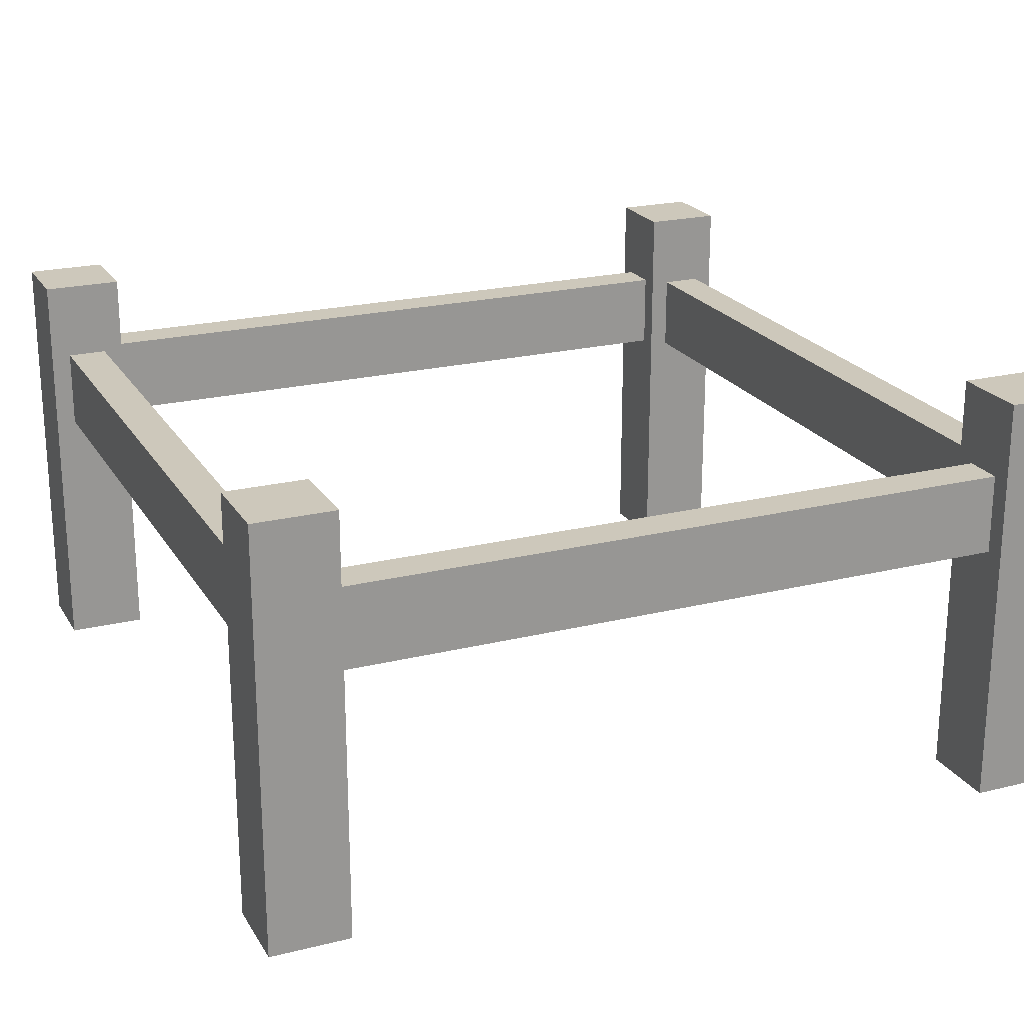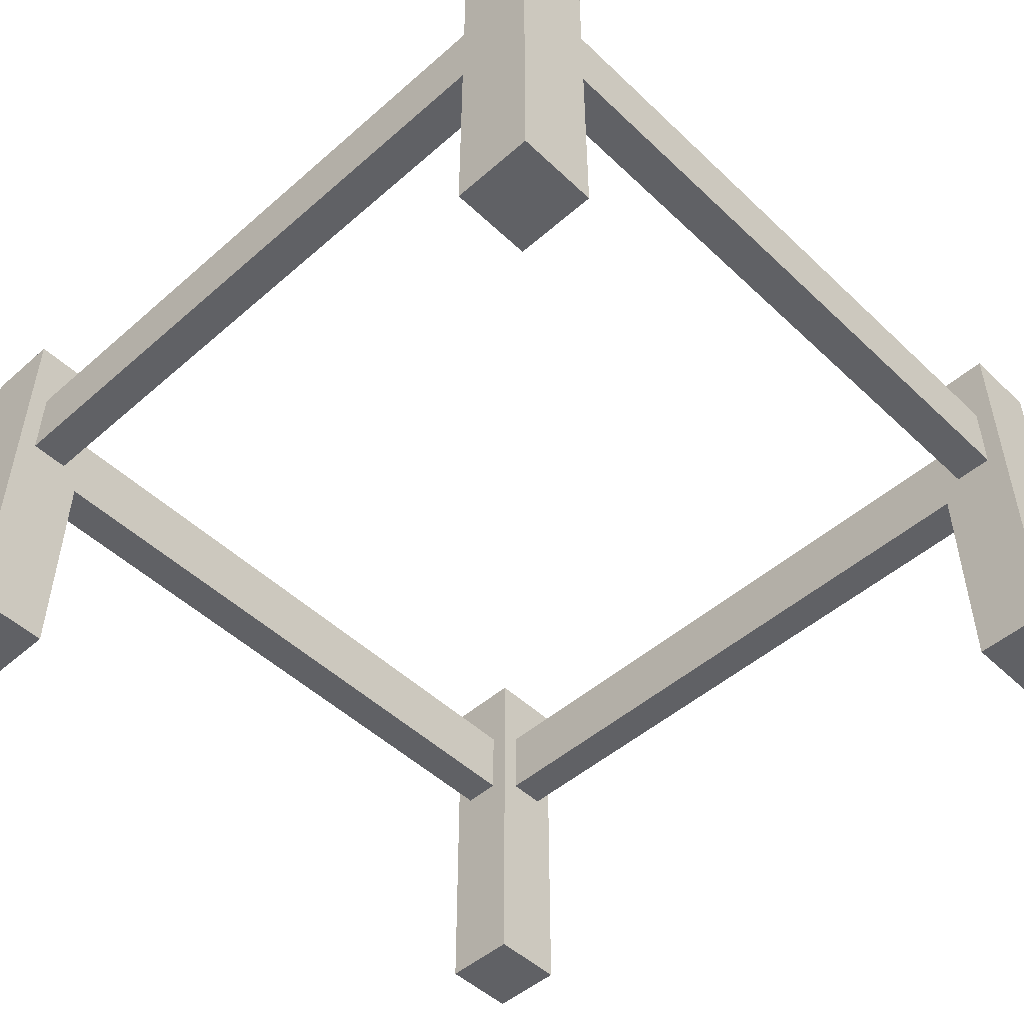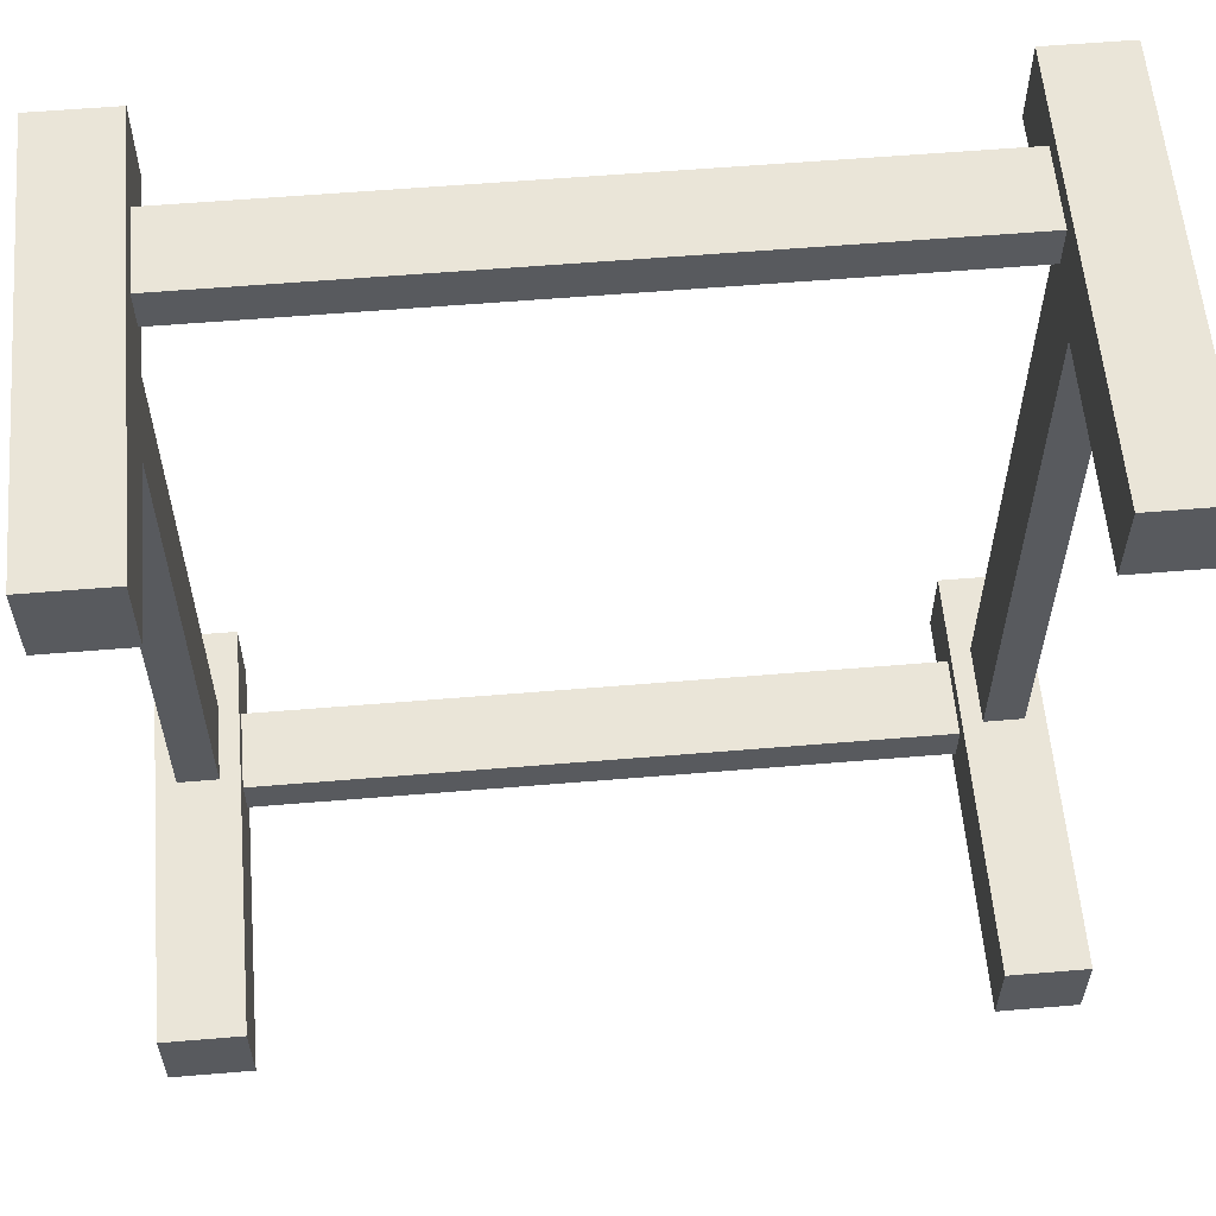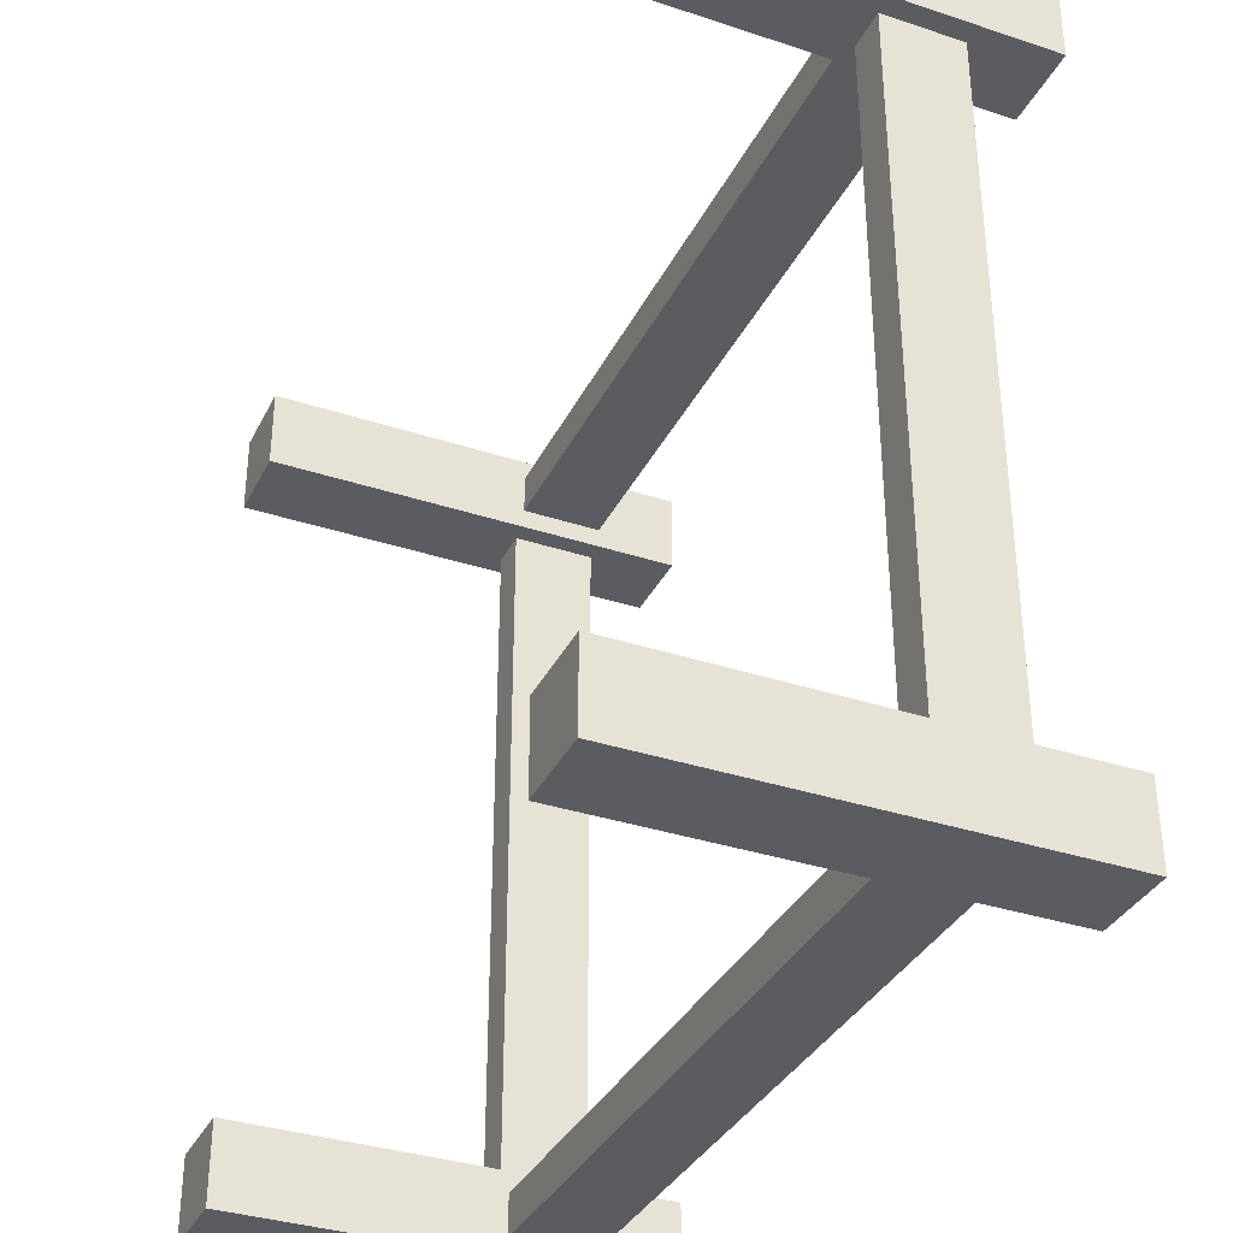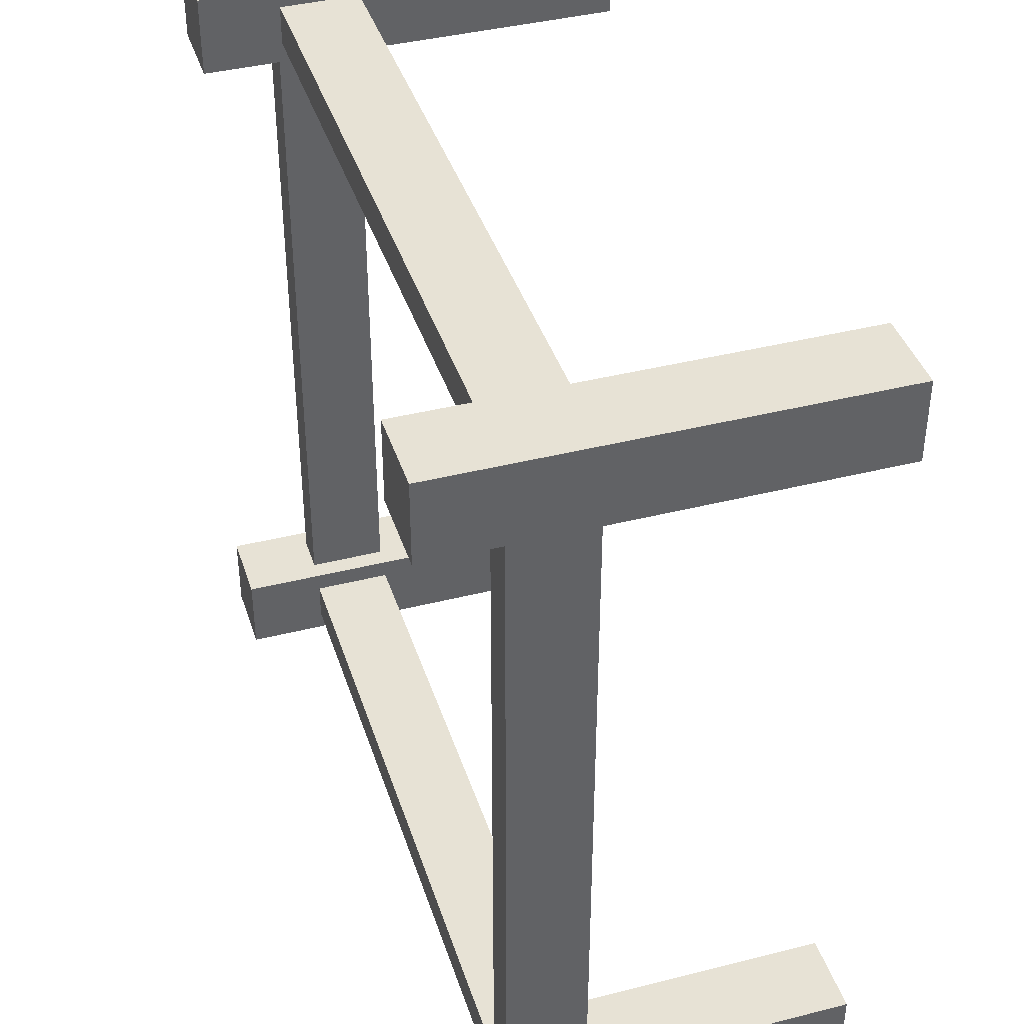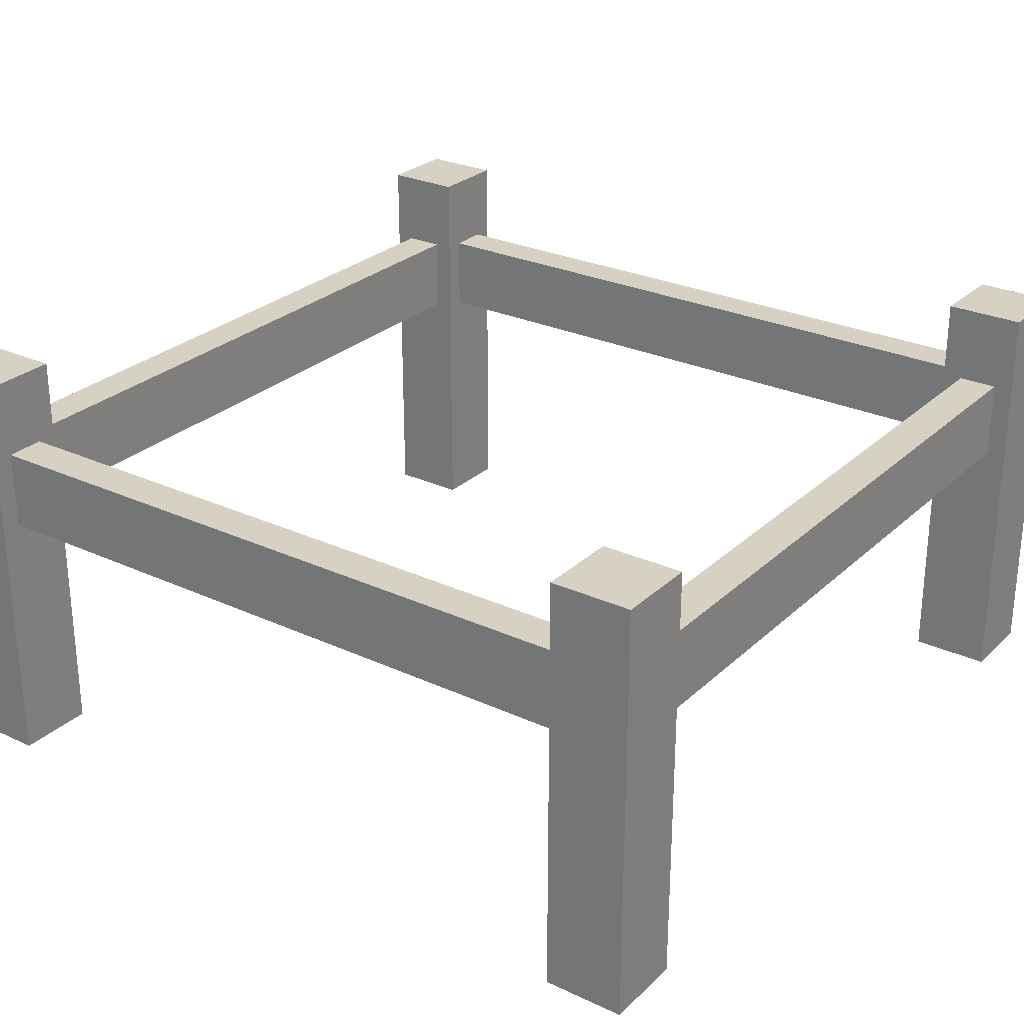
<metadata>
{"format":"obj","ext":"obj","renderer":"f3d","projection":"perspective","resolution":1024,"background":"white","views":[{"elev":21.8,"azim":66.6,"up":"+Y"},{"elev":-49.5,"azim":-46.1,"up":"+Y"},{"elev":58.7,"azim":-4.9,"up":"+Z"},{"elev":-35.1,"azim":66.3,"up":"+Z"},{"elev":40.3,"azim":-107.3,"up":"+Z"},{"elev":27.1,"azim":-144.4,"up":"+Y"}]}
</metadata>
<code>
g woodStructure
v 0.4763 0.405 -0.405
v 0.4763 0.405 0.405
v 0.4288 0.405 -0.405
v 0.4288 0.405 0.405
v 0.4763 0.31 -0.405
v 0.4288 0.31 -0.405
v 0.4763 0.31 0.405
v 0.4288 0.31 0.405
v 0.405 0.31 -0.4288
v 0.405 0.31 -0.4763
v -0.405 0.31 -0.4288
v -0.405 0.31 -0.4763
v 0.405 0.405 -0.4763
v 0.405 0.405 -0.4288
v -0.405 0.405 -0.4763
v -0.405 0.405 -0.4288
v 0.405 0.31 0.4288
v 0.405 0.405 0.4288
v -0.405 0.31 0.4288
v -0.405 0.405 0.4288
v 0.405 0.31 0.4763
v -0.405 0.31 0.4763
v 0.405 0.405 0.4763
v -0.405 0.405 0.4763
v -0.4763 0.31 -0.405
v -0.4763 0.405 -0.405
v -0.4763 0.31 0.405
v -0.4763 0.405 0.405
v -0.4288 0.31 -0.405
v -0.4288 0.31 0.405
v -0.4288 0.405 -0.405
v -0.4288 0.405 0.405
v -0.405 0.5 -0.5
v -0.405 0.5 -0.405
v -0.5 0.5 -0.5
v -0.5 0.5 -0.405
v -0.405 0 -0.5
v -0.405 0 -0.405
v -0.5 0 -0.5
v -0.5 0 -0.405
v -0.405 0.5 0.405
v -0.405 0.5 0.5
v -0.5 0.5 0.405
v -0.5 0.5 0.5
v -0.405 0 0.405
v -0.405 0 0.5
v -0.5 0 0.405
v -0.5 0 0.5
v 0.5 0 0.5
v 0.405 0 0.5
v 0.5 0.5 0.5
v 0.405 0.5 0.5
v 0.405 0.5 0.405
v 0.405 0 0.405
v 0.5 0.5 0.405
v 0.5 0 0.405
v 0.405 0 -0.405
v 0.5 0 -0.405
v 0.5 0.5 -0.405
v 0.405 0.5 -0.405
v 0.405 0 -0.5
v 0.5 0 -0.5
v 0.405 0.5 -0.5
v 0.5 0.5 -0.5
f 3 2 1
f 2 3 4
f 7 6 5
f 6 7 8
f 8 3 6
f 3 8 4
f 1 7 5
f 7 1 2
f 11 10 9
f 10 11 12
f 15 14 13
f 14 15 16
f 12 13 10
f 13 12 15
f 14 11 9
f 11 14 16
f 19 18 17
f 18 19 20
f 23 22 21
f 22 23 24
f 22 17 21
f 17 22 19
f 20 23 18
f 23 20 24
f 27 26 25
f 26 27 28
f 31 30 29
f 30 31 32
f 26 32 31
f 32 26 28
f 30 25 29
f 25 30 27
f 35 34 33
f 34 35 36
f 33 15 37
f 15 33 34
f 15 34 16
f 16 34 11
f 12 37 15
f 37 12 38
f 38 12 11
f 38 11 34
f 35 37 39
f 37 35 33
f 40 35 39
f 35 40 36
f 38 29 40
f 29 38 34
f 29 34 31
f 31 34 26
f 25 40 29
f 40 25 36
f 36 25 26
f 36 26 34
f 43 42 41
f 42 43 44
f 41 20 45
f 20 41 42
f 20 42 24
f 24 42 22
f 19 45 20
f 45 19 46
f 46 19 22
f 46 22 42
f 48 43 47
f 43 48 44
f 42 48 46
f 48 42 44
f 47 27 45
f 27 47 43
f 27 43 28
f 28 43 32
f 30 45 27
f 45 30 41
f 41 30 32
f 41 32 43
f 51 50 49
f 50 51 52
f 54 17 53
f 17 54 50
f 17 50 21
f 21 50 23
f 18 53 17
f 53 18 52
f 52 18 23
f 52 23 50
f 53 51 55
f 51 53 52
f 54 8 56
f 8 54 53
f 8 53 4
f 4 53 2
f 7 56 8
f 56 7 55
f 55 7 2
f 55 2 53
f 51 56 55
f 56 51 49
f 58 5 57
f 5 58 59
f 5 59 1
f 1 59 3
f 6 57 5
f 57 6 60
f 60 6 3
f 60 3 59
f 63 62 61
f 62 63 64
f 64 58 62
f 58 64 59
f 61 10 63
f 10 61 57
f 10 57 9
f 9 57 14
f 13 63 10
f 63 13 60
f 60 13 14
f 60 14 57
f 63 59 64
f 59 63 60
f 40 37 38
f 37 40 39
f 48 45 46
f 45 48 47
f 50 56 49
f 56 50 54
f 57 62 58
f 62 57 61

</code>
